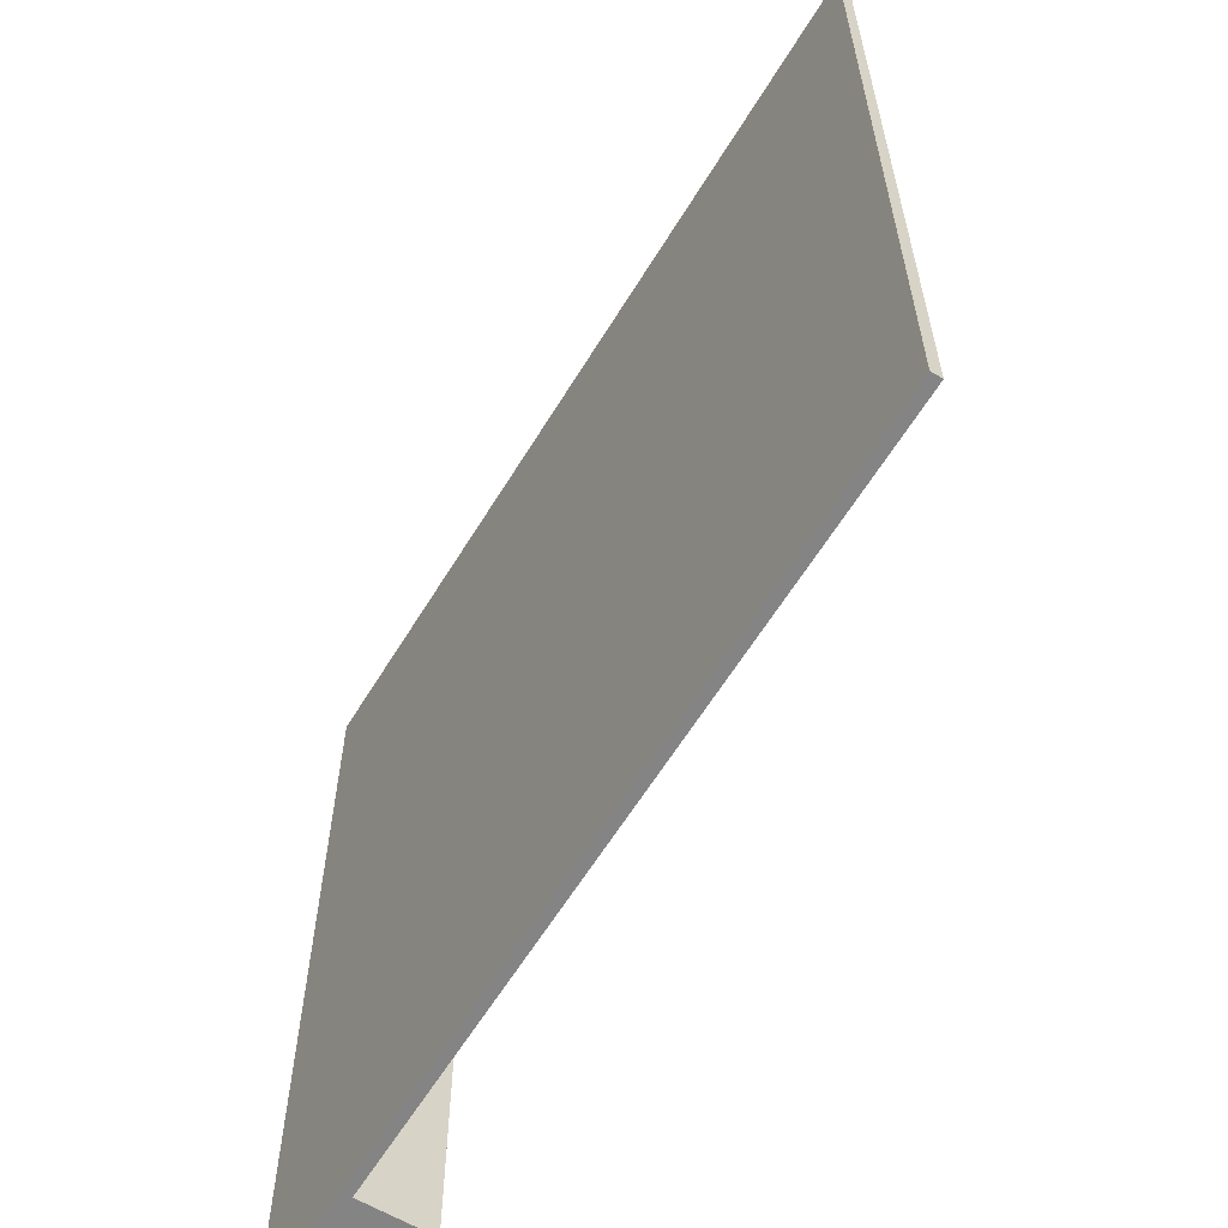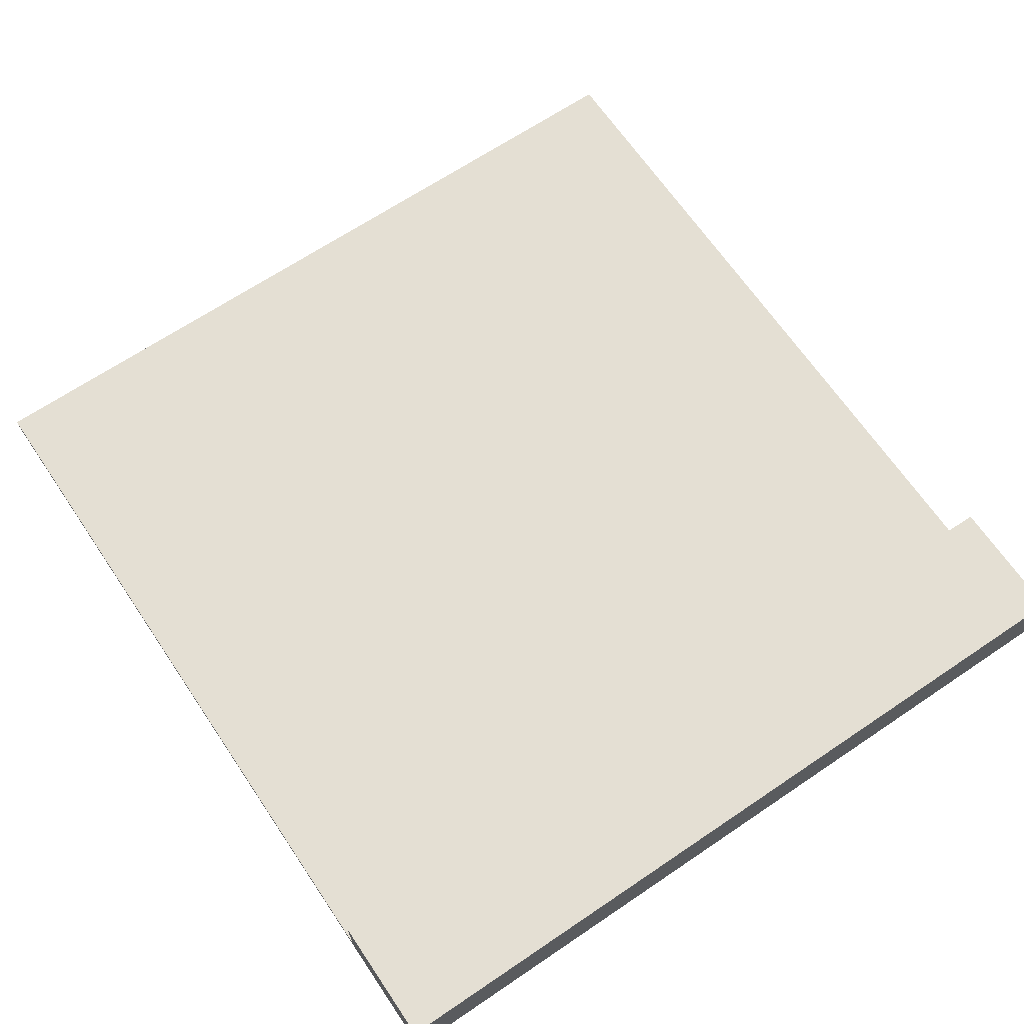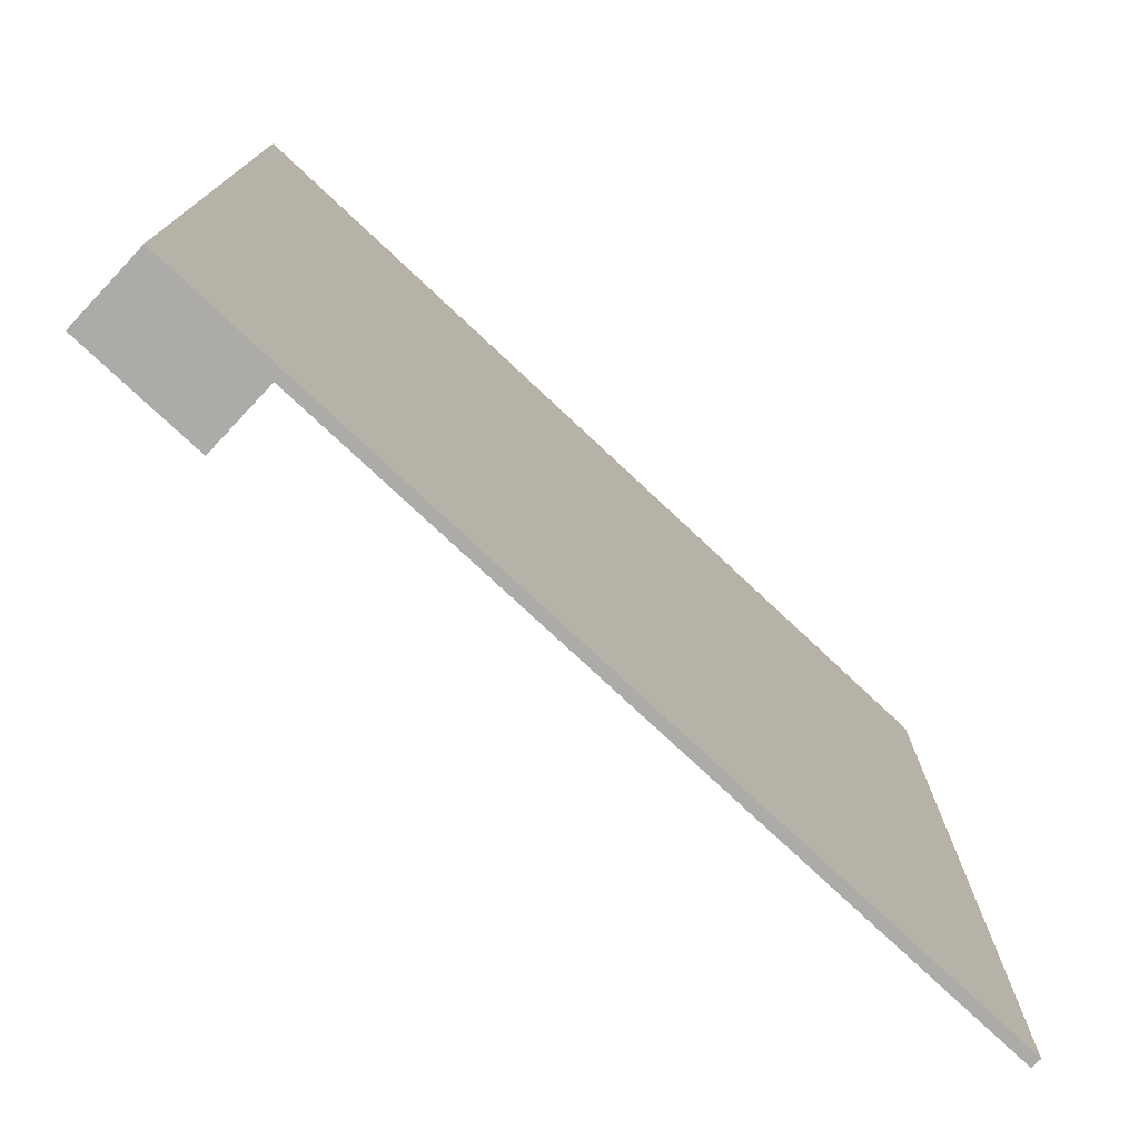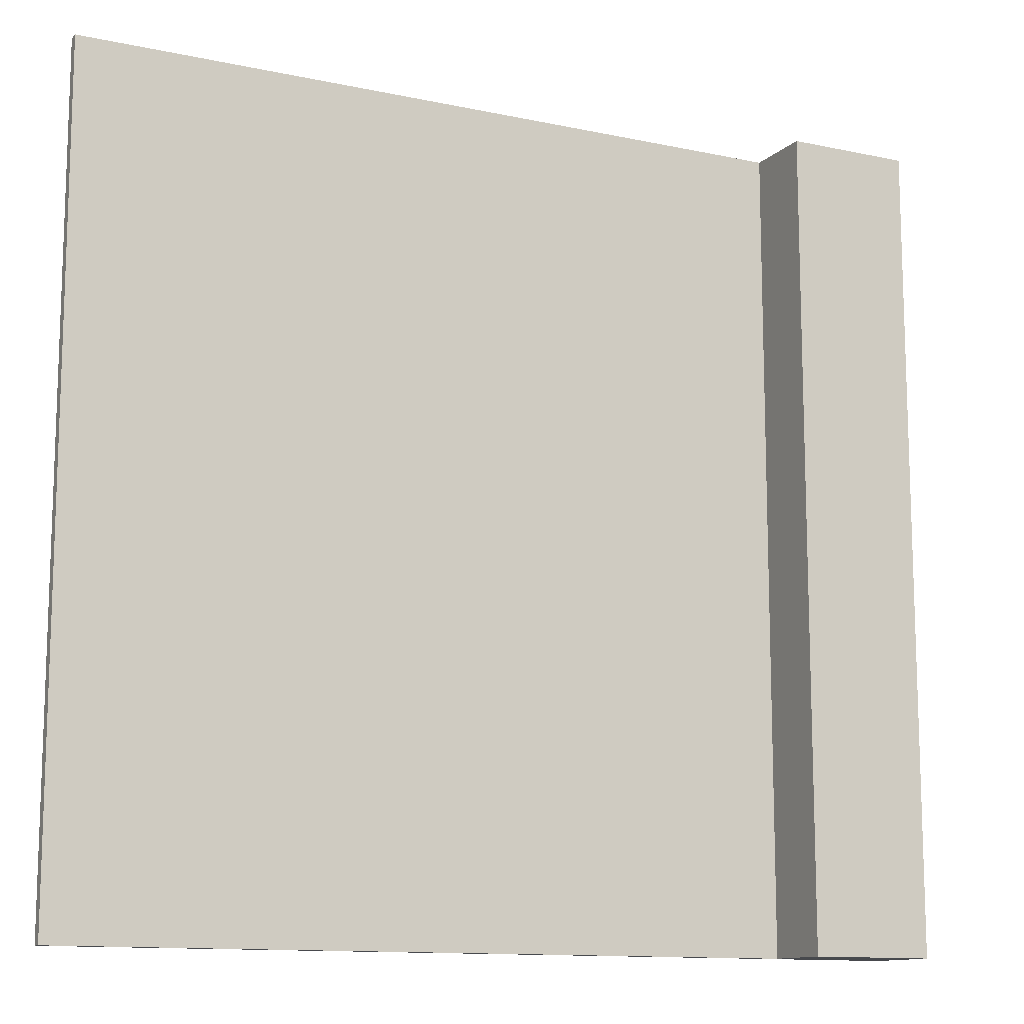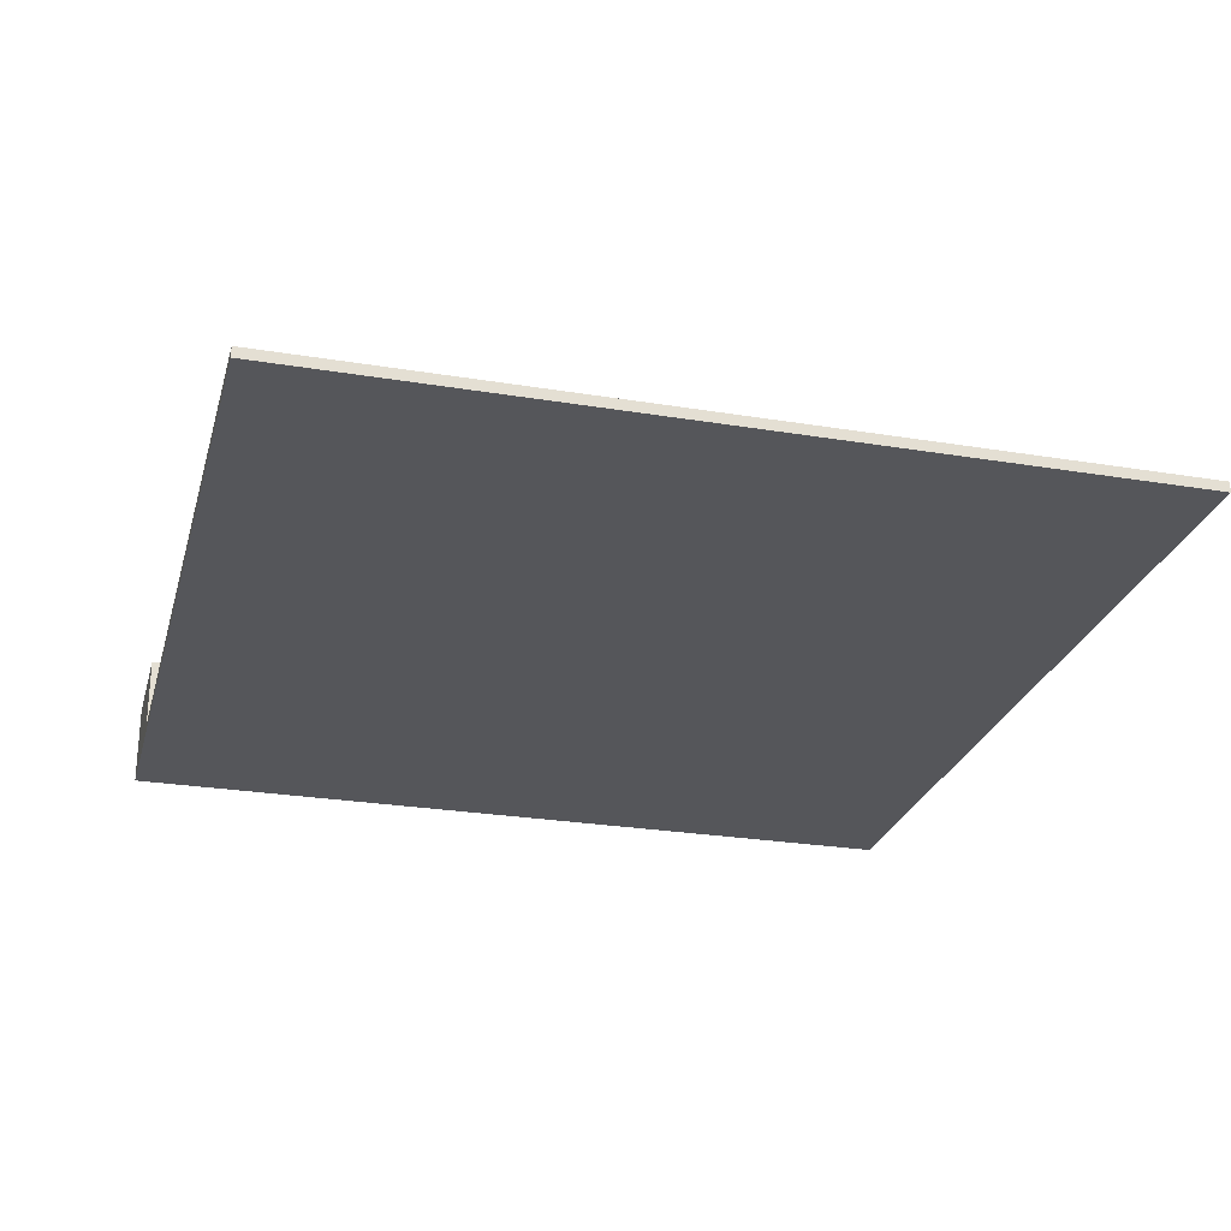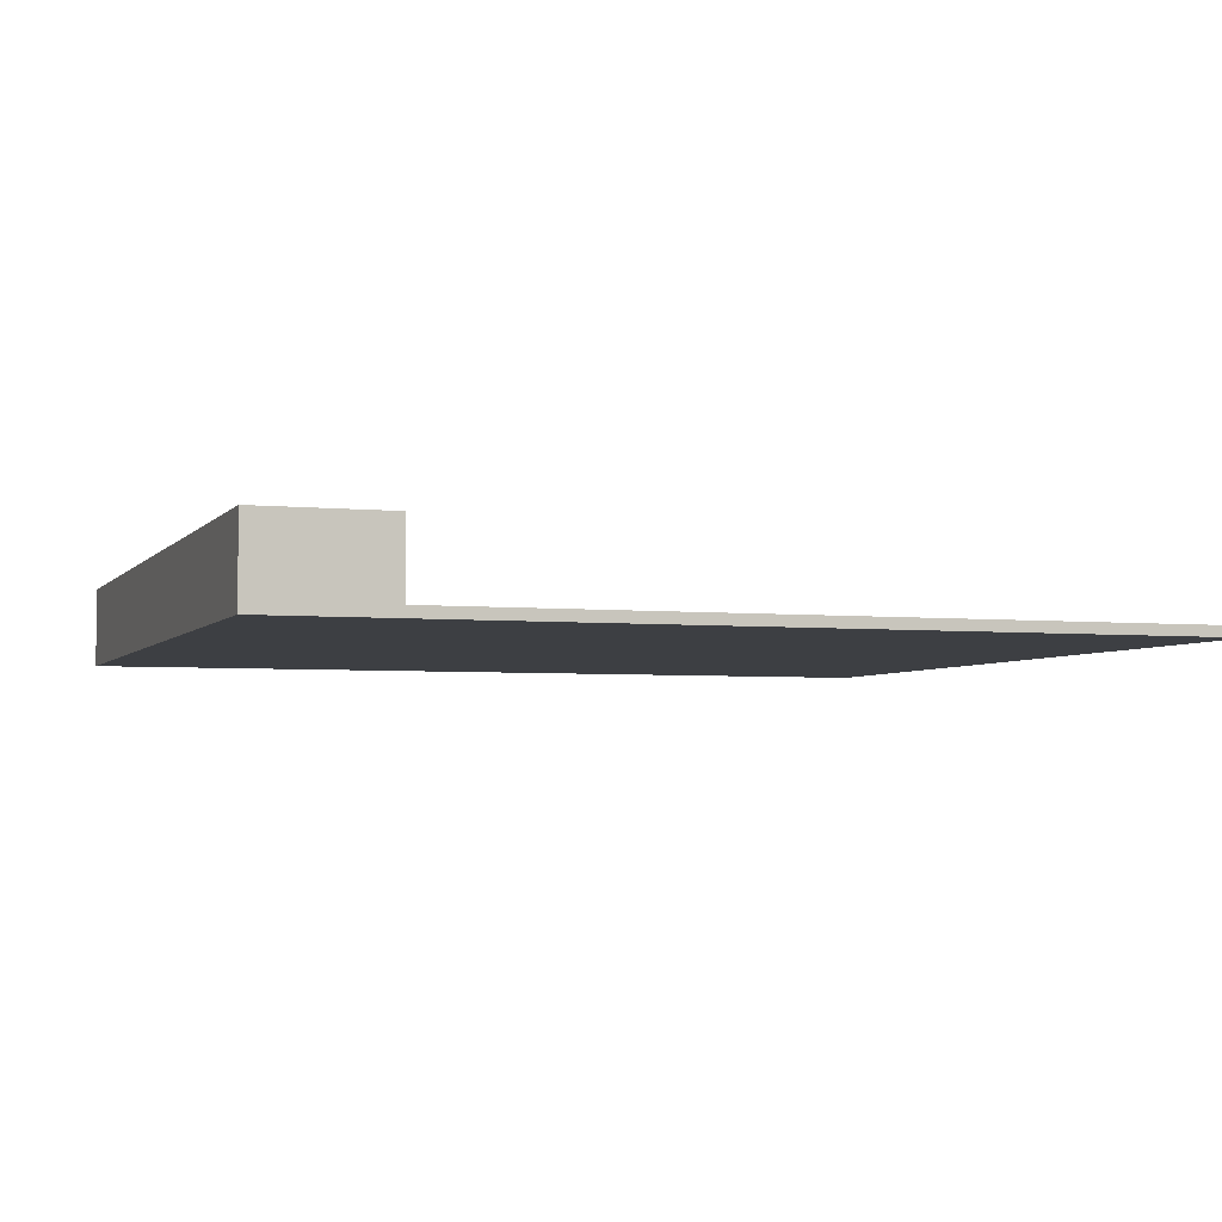
<metadata>
{"format":"obj","ext":"obj","renderer":"f3d","projection":"perspective","resolution":1024,"background":"white","views":[{"elev":-61.4,"azim":58.7,"up":"+Z"},{"elev":66.8,"azim":-124.1,"up":"+Y"},{"elev":-76.4,"azim":-43.2,"up":"+Z"},{"elev":-12.3,"azim":153.2,"up":"+Z"},{"elev":-26.0,"azim":75.3,"up":"+Y"},{"elev":-4.1,"azim":-19.1,"up":"+Y"}]}
</metadata>
<code>
g default
v -39.03 -0.7544 -27.47
v -106.4 -0.7544 -27.47
v -39.03 0.04559 -27.47
v -106.4 0.04559 -27.47
v -39.03 0.04559 36.53
v -106.4 0.04559 36.53
v -39.03 -0.7544 36.53
v -106.4 -0.7544 36.53
v -96.55 -0.7544 -27.47
v -96.55 -0.7544 36.53
v -96.55 0.04559 36.53
v -96.55 0.04559 -27.47
v -96.55 5.563 36.53
v -96.55 5.563 -27.47
v -106.4 5.563 -27.47
v -106.4 5.563 36.53
g polySurface80 polySurface73
f 12 9 2 4
f 13 14 15 16
f 10 11 6 8
f 9 10 8 2
f 2 8 6 4
f 7 1 3 5
f 7 10 9 1
f 5 11 10 7
f 3 12 11 5
f 1 9 12 3
f 11 12 14 13
f 12 4 15 14
f 4 6 16 15
f 6 11 13 16

</code>
